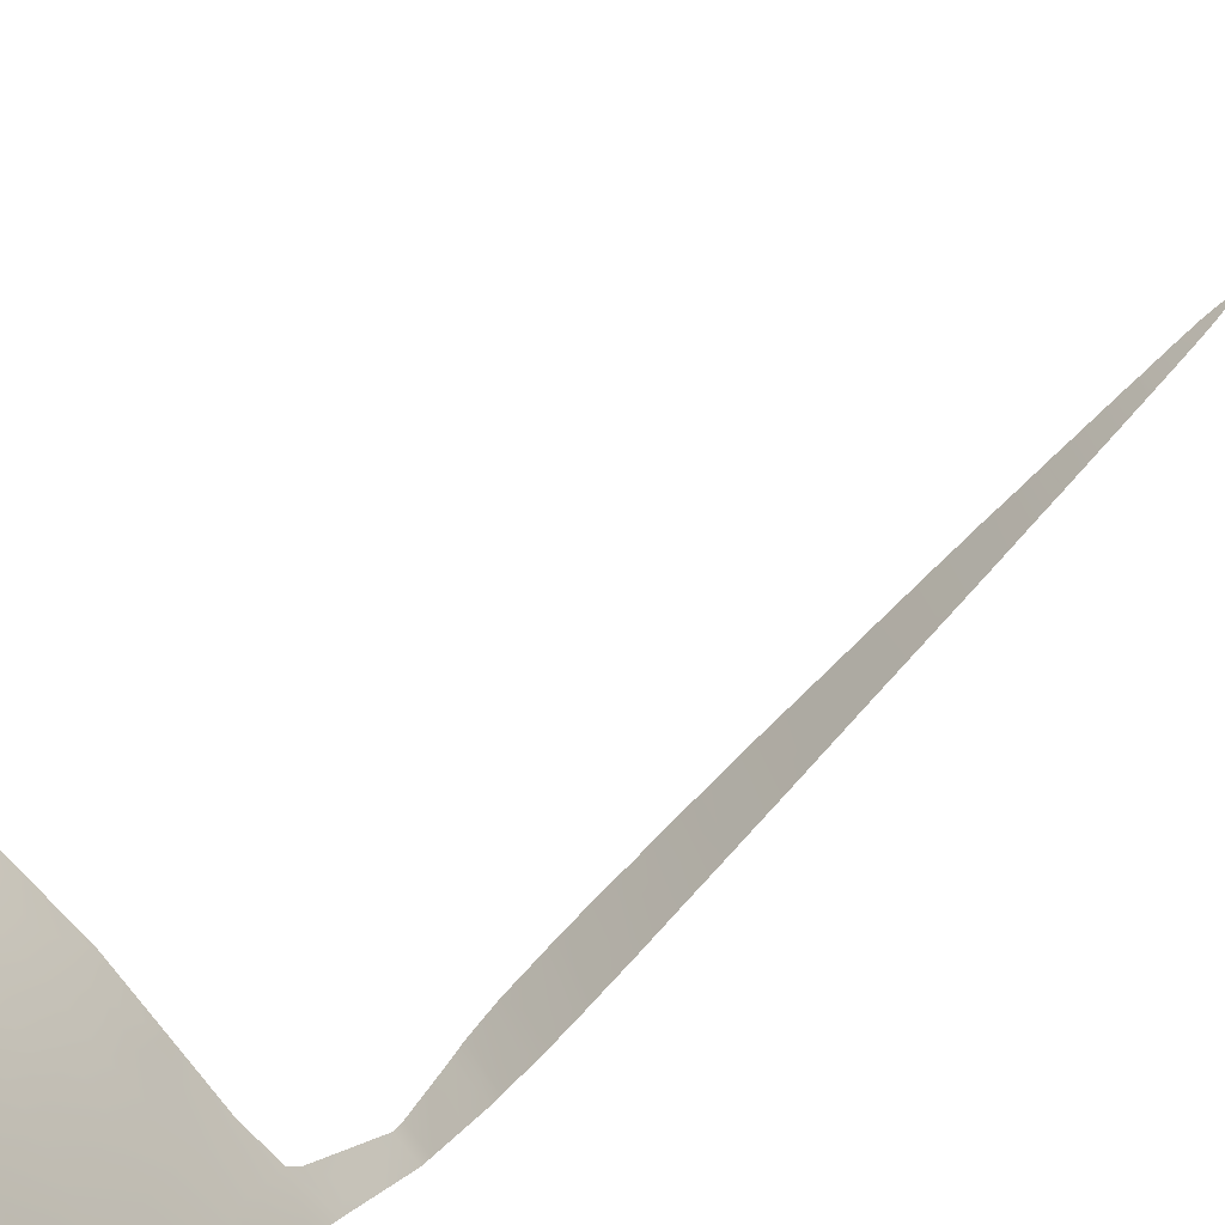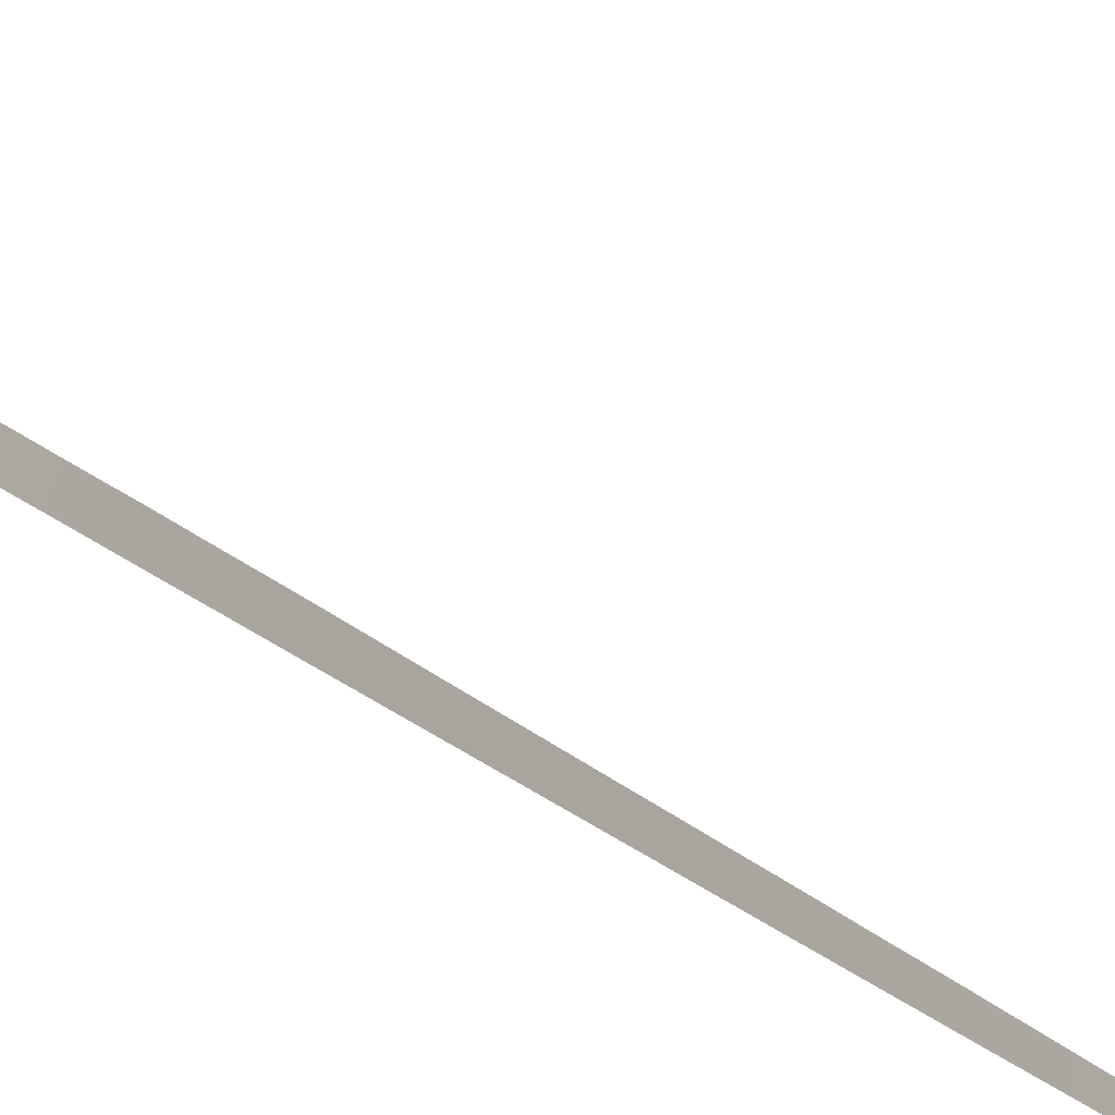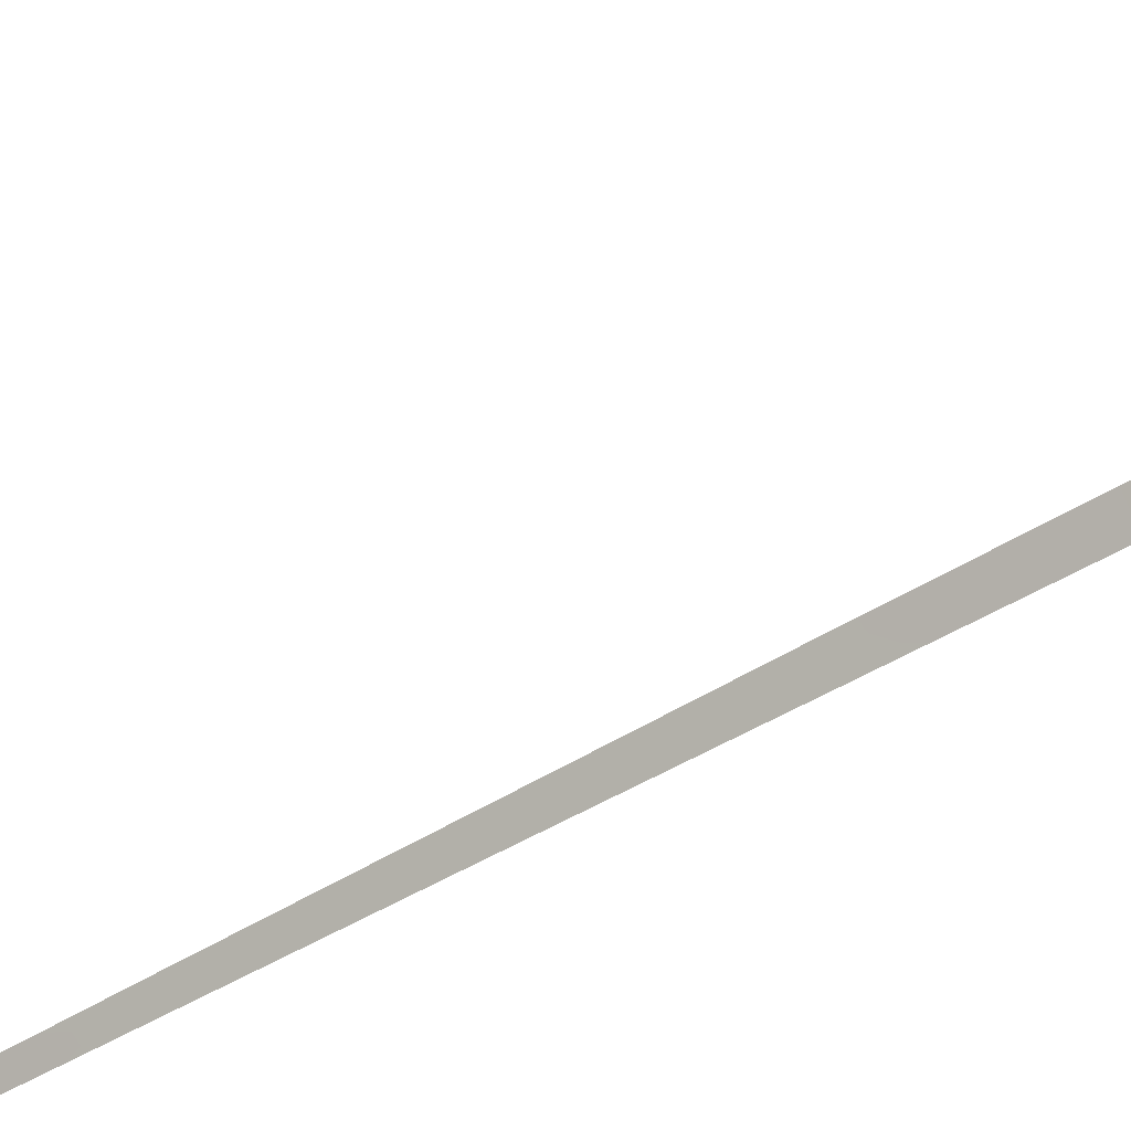
<metadata>
{"format":"obj","ext":"obj","renderer":"f3d","projection":"perspective","resolution":1024,"background":"white","views":[{"elev":11.8,"azim":12.7,"up":"+Y"},{"elev":22.2,"azim":145.2,"up":"+Y"},{"elev":-41.4,"azim":-52.5,"up":"+Y"}]}
</metadata>
<code>
v 30.73 96.62 41.83
v 26.99 100 40.39
v 26.99 100 38.57
v 27.7 99.43 38
v 26.9 100 47.58
v 26.87 100 45.29
v 36.77 89.19 42.21
v 34.83 92 37.97
v 33.88 92.88 44.4
v 34.37 92.19 48.72
v 34.72 91.73 50
v 35.34 92 -0.7952
v 35 92.6 -0.7939
v 35.4 92 8.395
v 35 92.72 8.74
v 29.05 98.11 50
v 31.89 95.27 47.85
v 32.61 94.59 41.51
v 35 92.81 18.18
v 35 92.79 16.43
v 35.47 92 18.51
v 35.45 92 16.02
v 35.3 92 34.45
v 35 92.47 34.07
v 34.96 92.44 34.54
v 35.11 91.22 50
v 35.68 90.54 47.92
v 35 92 -29.25
v 35 92 -29.25
v 35 92 -29.25
v 29.3 97.93 44.95
v 31.39 95.81 50
v 30.34 96.95 48.29
v 35 92.81 21.23
v 35.48 92 20.69
v 35 92.83 23.36
v 28.07 99.03 43.86
v 27.83 99.2 50
v 29.83 97.43 50
v 26.98 100 38
v 26.94 100 42.67
v 28.25 99 39.46
v 26.84 100 50
v 35.33 92 33.97
v 29.41 97.87 42.75
v 30.57 96.98 37.97
v 35 92.78 28.95
v 35.5 92 26.34
v 35 92.81 26.6
v 35.44 92 31.33
v 34.99 92.63 31.6
v 35.49 92 23.13
v 35.49 92 28.78
v 35.47 92 19.58
v 35 92.54 -4.688
v 35.29 92 -6.764
v 35 92.5 -6.719
v 34.94 92 37.05
v 34.46 92.63 37.09
v 35 92.7 30.91
v 35.45 92 30.76
v 37.73 87.88 47.41
v 35 92.83 25.72
v 35.5 92 25.7
v 36.8 89.08 46.46
v 36.82 89.06 44.35
v 35.76 90.45 45.59
v 35.84 90.34 43.6
v 36.42 89.73 37.99
v 37.71 87.95 40.28
v 35.45 92 15.57
v 35.44 92 13.45
v 35 92.79 14.82
v 35 92.68 5.46
v 32.46 94.6 50
v 27.91 99.16 46.06
v 35.22 92.33 31.15
v 34.36 92.72 37.44
v 33.82 93.34 37.7
v 29.5 97.98 37.98
v 32.99 94.01 45.98
v 32.77 94.31 43.76
v 31.7 95.58 43.03
v 35 92 -29.25
v 35 92 -29.25
v 35.34 92 -1.64
v 35 92.59 -1.452
v 34.69 91.95 41.05
v 28.15 99.03 41.54
v 35 92.77 13.31
v 35 92.41 -12.09
v 35.25 92 -12.15
v 35 92.75 11.03
v 35.42 92 10.91
v 35 92.65 3.414
v 35.36 92 1.643
v 30.53 96.77 46.2
v 37.69 87.95 50
v 35.37 92 3.604
v 35 92.71 7.863
v 32.16 95.38 37.87
v 35 92.09 -27
v 35.06 92 -27.01
v 35 92.63 1.644
v 35.32 92 -4.381
v 35 92.55 -4.089
v 35 92.25 -21.44
v 35.12 92 -24.72
v 34.91 91.56 44.17
v 35 92 -29.29
v 35 92.49 -7.223
v 35.29 92 -7.087
v 35.27 92 -9.64
v 35 92.46 -9.527
v 35.38 92 5.86
v 33.14 93.74 50
v 37.73 87.89 42.72
v 36.34 89.71 50
v 37.72 87.94 38
v 35.82 90.58 37.99
v 35.22 92 -15.44
v 35 92.35 -15.55
v 35 92.31 -17.93
v 35.2 92 -18.01
v 35 92.37 -14.47
v 35 92.3 -18.34
v 35 92.18 -24.7
v 35.17 92 -21.35
v 37.74 87.83 45.19
v 34.76 92.02 38.99
v 29.62 97.71 40.39
v 35.33 92 -2.743
v 35.16 92.28 -3.267
v 35.07 92.1 -23.53
v 35 92.21 -23.09
v 35.14 92 -23.06
v 34.4 92.19 46.49
v 33.25 93.62 48.16
v 33.68 93.33 40.09
v 34.76 91.74 43.07
v 35.7 90.65 40
v 35.24 92 -13.8
v 35.18 92 -19.7
v 35 92.28 -19.46
v 33.69 93.21 42.29
v 29.15 98.04 47.06
v 30.62 96.69 44.02
v 31.78 95.45 45.15
v 31.33 96.15 39.74
v 35.66 90.67 41.88
v 27.73 99.42 38.95
v 26.89 100 46.44
v 27.44 99.54 45.55
v 27.67 99.35 47.04
v 27.65 99.35 48.24
v 34.22 92.48 42.68
v 34.3 92.33 43.72
v 33.76 93.07 43.36
v 35 92.8 17.31
v 35.2 92.46 17.58
v 35.46 92 17.26
v 34.73 91.72 49.31
v 29.35 97.9 43.87
v 28.67 98.49 44.4
v 28.72 98.47 43.28
v 31.56 95.63 48.95
v 30.85 96.4 49.08
v 31.09 96.13 47.96
v 35.49 92 21.91
v 35.25 92.41 22.15
v 35 92.82 22.3
v 26.9 100 43.98
v 27.49 99.53 43.3
v 27.46 99.53 44.52
v 28.48 98.63 49.47
v 27.95 99.09 49.09
v 28.45 98.65 48.58
v 29.23 97.96 49.13
v 26.96 100 41.53
v 27.55 99.53 41
v 27.52 99.54 42.11
v 27.41 99.53 49.2
v 26.87 100 48.79
v 30.22 97.12 41.1
v 30.08 97.24 42.27
v 29.5 97.8 41.57
v 30.65 96.68 42.93
v 30.02 97.28 43.39
v 31.37 96.18 37.92
v 31.73 95.79 38.79
v 30.95 96.57 38.87
v 35 92.8 27.77
v 35.25 92.4 27.3
v 35.5 92 27.56
v 34.99 92.55 32.84
v 35.17 92.3 32.77
v 35.38 92 32.65
v 35.15 92.26 -6.091
v 35.3 92 -5.572
v 35 92.52 -5.704
v 35.12 92 35.75
v 34.82 92.28 36.37
v 34.71 92.54 35.81
v 35 92.74 29.93
v 35.24 92.38 29.85
v 35.47 92 29.77
v 35 92.81 20.47
v 35.24 92.41 19.89
v 35.14 91.24 46.08
v 35.71 90.51 46.68
v 35.05 91.35 47.2
v 36.29 89.75 46.05
v 36.31 89.73 45
v 36.82 89.07 45.41
v 35.18 92.46 14.04
v 35.44 92 14.51
v 32.2 94.9 48.94
v 32.59 94.42 47.97
v 32.84 94.13 49.03
v 29.7 97.53 48.49
v 29.11 98.07 48.07
v 29.77 97.47 47.63
v 30.08 97.19 49.19
v 34.28 92.69 38.41
v 34.21 92.68 39.5
v 33.73 93.35 38.96
v 28.6 98.71 37.99
v 29 98.37 38.7
v 32.87 94.17 44.87
v 33.31 93.61 44.1
v 33.46 93.42 45.18
v 34.08 92.6 45.4
v 33.65 93.16 46.25
v 29.24 97.98 46.02
v 28.52 98.62 46.55
v 28.62 98.53 45.5
v 32.45 94.99 38.73
v 32.07 95.34 39.66
v 31.97 95.31 42.19
v 32.03 95.29 41.23
v 34.18 92.59 41.64
v 34.71 91.87 42.06
v 35.23 92.41 19.11
v 35 92.83 24.54
v 35.25 92.42 24.1
v 35.5 92 24.42
v 35 92.81 19.33
v 28.85 98.4 40.97
v 28.78 98.45 42.12
v 35 92.78 14.07
v 35 92.79 15.63
v 35.15 92.38 2.392
v 35.36 92 2.624
v 28.19 99.02 40.48
v 28.9 98.38 39.89
v 37.71 87.91 48.7
v 37.23 88.53 49.15
v 37.1 88.69 48.12
v 29.66 97.73 39.37
v 30.03 97.48 37.97
v 30.21 97.25 38.85
v 35.19 92.34 4.555
v 35.38 92 4.732
v 35 92.67 4.437
v 32.99 94.36 37.79
v 29.96 97.31 44.48
v 35 92.73 9.886
v 35.18 92.42 10.07
v 35.41 92 9.652
v 35.32 92 -3.562
v 35 92.57 -2.771
v 30.61 96.62 50
v 35.13 92 -23.89
v 35 92.48 -8.375
v 35.14 92.24 -8.876
v 35.28 92 -8.363
v 35 92.05 -28.12
v 35.03 92.01 -28.13
v 35.03 92 -28.13
v 30.45 96.96 39.89
v 35 92.64 2.529
v 35 92.44 -10.81
v 35.13 92.21 -11.37
v 35.26 92 -10.9
v 35 92.76 12.17
v 35.22 92.36 11.8
v 35.43 92 12.18
v 35 92.69 6.662
v 35.19 92.35 6.876
v 35.39 92 7.127
v 33.93 92.74 50
v 32.37 94.75 45.62
v 32.29 94.86 44.48
v 28.04 99.06 45
v 36.69 89.32 40.05
v 36.17 90.01 40.56
v 36.2 89.99 39.53
v 35.17 92.31 0.4244
v 35.35 92 0.424
v 35 92.62 0.4249
v 33.54 93.25 49.16
v 32.39 94.7 46.83
v 33.12 93.82 47.09
v 36.67 89.27 49.07
v 37.02 88.83 50
v 37.07 88.83 38
v 37.24 88.59 38.63
v 31.92 95.21 50
v 35.73 90.46 50
v 35.37 90.91 49.07
v 36.03 90.1 49.01
v 34.43 92.17 44.64
v 36.32 89.71 43.98
v 35.64 90.6 44.41
v 36.17 89.99 41.78
v 36.69 89.31 41.14
v 30.47 96.82 47.27
v 29.85 97.4 46.61
v 26.99 100 39.48
v 27.6 99.52 39.97
v 31.4 95.97 41.47
v 30.98 96.44 40.75
v 36.4 89.61 48.1
v 37.72 87.92 41.5
v 37.27 88.51 42.47
v 37.18 88.65 41.52
v 35.74 90.64 39.03
v 36.2 90.02 38.67
v 33.86 92.85 48.42
v 31.15 96.11 45.72
v 30.58 96.72 45.11
v 31.19 96.08 44.61
v 32.21 94.97 43.35
v 31.75 95.5 44.03
v 35.24 92 -12.97
v 35 92.33 -16.74
v 35.11 92.17 -16.21
v 35.21 92 -16.73
v 35.09 92 -25.86
v 35.05 92.06 -25.86
v 35 92.14 -25.85
v 35.17 92 -20.52
v 37.28 88.44 44.73
v 37.28 88.45 45.84
v 29.91 97.35 45.55
v 31.78 95.43 46.29
v 31.24 96.07 42.47
v 37.73 87.85 46.3
v 37.26 88.49 46.98
v 35.32 91.29 37.98
v 35.28 91.31 38.56
v 28.11 99.04 42.69
v 33.22 93.77 43.01
v 37.73 87.86 43.95
v 37.28 88.46 43.59
v 36.82 89.09 43.29
v 35.21 91.26 41.49
v 35.25 91.16 42.44
v 35.77 90.47 42.7
v 35.32 91.01 43.39
v 35.2 91.3 40.5
v 35.7 90.63 41.01
v 28.44 98.66 50
v 32.46 94.84 40.49
v 34.94 91.47 48.32
v 34.39 92.18 47.73
v 36.79 89.1 47.37
v 36.28 89.76 47.11
v 33.2 93.98 39.57
v 34.71 92 40.02
v 34.18 92.65 40.58
v 35.16 92.3 -2.157
v 28.38 98.72 47.58
v 35 92.2 -23.89
v 35.07 92.12 -22.24
v 35 92.23 -22.27
v 35.15 92 -22.2
v 34.69 91.84 45.43
v 35.07 91.36 44.98
v 37.25 88.58 39.58
v 33.77 92.97 47.35
v 37.71 87.94 39.14
v 33.67 93.29 41.19
v 36.3 89.77 42.96
v 35.23 91.33 39.5
v 35 92.39 -13.28
v 35.23 92 -14.62
v 35.09 92.15 -19.14
v 35.19 92 -18.85
v 35.09 92.13 -20.17
v 35 92.26 -20.64
v 31.2 96.1 43.51
v 33.17 93.88 41.89
v 33.11 94.01 40.7
v 32.68 94.45 42.62
v 35.25 92.4 28.11
v 35.25 92.41 24.93
v 35.22 92.38 12.62
v 31.74 95.67 40.52
v 33.3 93.93 38.53
v 29.67 97.77 38.57
v 31.64 95.55 47.11
v 37.24 88.58 40.67
v 34.2 92.4 49.41
v 32.92 94.39 38.83
v 31.06 96.19 46.82
v 32.75 94.55 39.73
v 28.28 98.97 38.6
v 36.77 89.24 38.73
f 156 157 158
f 159 20 161
f 21 160 161
f 24 23 25
f 29 28 30
f 163 164 165
f 166 167 168
f 52 170 169
f 34 170 171
f 172 173 174
f 175 176 177
f 40 4 3
f 179 180 181
f 155 176 182
f 183 155 182
f 24 44 23
f 184 185 186
f 187 188 185
f 189 190 191
f 49 193 192
f 53 47 396
f 51 196 195
f 44 196 197
f 56 199 198
f 199 200 198
f 58 202 201
f 25 201 203
f 204 47 205
f 61 205 206
f 48 63 64
f 247 208 207
f 48 49 63
f 209 210 211
f 212 213 214
f 215 72 216
f 217 218 219
f 220 221 222
f 61 50 77
f 78 59 58
f 78 58 8
f 224 225 226
f 42 408 228
f 229 230 231
f 232 233 231
f 234 235 236
f 85 84 30
f 237 238 190
f 86 13 87
f 156 241 242
f 54 208 243
f 244 36 245
f 64 63 397
f 20 251 22
f 248 186 249
f 35 208 54
f 215 73 250
f 22 251 71
f 252 96 253
f 60 61 77
f 254 255 248
f 256 257 258
f 228 259 255
f 99 263 262
f 74 264 262
f 15 100 14
f 266 163 188
f 15 269 267
f 94 268 269
f 106 270 133
f 87 271 372
f 272 223 167
f 136 135 134
f 374 273 134
f 28 110 85
f 276 274 275
f 113 276 275
f 86 12 13
f 277 29 278
f 103 278 279
f 261 191 280
f 95 281 252
f 91 283 282
f 113 282 284
f 55 105 106
f 285 93 286
f 72 90 398
f 84 29 30
f 100 288 289
f 115 290 289
f 51 60 77
f 229 292 293
f 236 294 164
f 295 296 297
f 12 299 298
f 104 300 298
f 57 111 112
f 56 57 112
f 138 301 219
f 302 303 218
f 304 257 305
f 306 119 307
f 308 166 217
f 309 310 311
f 157 109 312
f 313 213 314
f 317 222 318
f 319 151 320
f 50 51 77
f 321 322 399
f 304 311 323
f 324 325 326
f 327 328 297
f 130 224 8
f 333 293 334
f 28 85 30
f 92 91 335
f 123 126 124
f 336 123 338
f 121 337 338
f 125 122 121
f 108 340 339
f 102 340 341
f 391 342 390
f 126 144 388
f 343 344 214
f 266 331 345
f 346 402 406
f 239 347 321
f 348 349 344
f 350 120 351
f 173 181 352
f 353 158 230
f 354 343 355
f 356 325 355
f 242 357 358
f 359 360 358
f 249 165 352
f 120 69 328
f 361 362 357
f 38 175 363
f 162 365 310
f 366 211 365
f 367 323 368
f 226 369 400
f 225 370 371
f 372 132 86
f 270 106 105
f 127 273 374
f 273 127 108
f 375 107 376
f 375 136 377
f 209 378 379
f 380 403 295
f 296 315 362
f 303 233 381
f 371 241 383
f 356 313 384
f 302 346 292
f 232 312 378
f 327 385 351
f 385 361 370
f 381 366 329
f 91 386 335
f 142 125 387
f 143 389 388
f 390 144 391
f 177 373 221
f 168 317 406
f 347 392 187
f 368 210 212
f 316 403 326
f 153 174 294
f 383 393 394
f 318 234 345
f 393 353 395
f 334 332 392
f 360 314 109
f 395 333 239
f 394 364 407
f 322 184 280
f 180 320 254
f 359 315 384
f 4 151 3
f 5 152 154
f 152 6 153
f 145 156 158
f 156 140 157
f 158 157 9
f 19 160 21
f 160 19 159
f 159 161 160
f 161 20 22
f 26 11 162
f 45 163 165
f 163 31 164
f 165 164 37
f 17 166 168
f 166 32 167
f 168 167 33
f 34 169 170
f 169 34 35
f 52 171 170
f 171 52 36
f 6 172 174
f 172 41 173
f 174 173 37
f 178 175 177
f 175 38 176
f 177 176 155
f 16 178 39
f 41 179 181
f 179 2 180
f 181 180 89
f 38 182 176
f 182 38 43
f 43 183 182
f 183 5 155
f 131 184 186
f 184 1 185
f 186 185 45
f 1 187 185
f 187 147 188
f 185 188 45
f 46 189 191
f 189 101 190
f 191 190 149
f 193 396 192
f 396 193 194
f 194 193 48
f 44 195 196
f 195 44 24
f 51 197 196
f 197 51 50
f 105 55 199
f 200 199 55
f 200 57 198
f 56 198 57
f 203 201 202
f 201 25 23
f 203 202 59
f 60 205 61
f 205 60 204
f 47 53 205
f 206 205 53
f 35 207 208
f 207 35 34
f 137 209 211
f 209 67 210
f 211 210 27
f 65 212 214
f 212 67 213
f 214 213 66
f 73 216 71
f 216 73 215
f 75 217 219
f 217 17 218
f 219 218 138
f 33 220 222
f 220 178 221
f 222 221 146
f 39 178 223
f 223 220 33
f 79 224 226
f 224 130 225
f 226 225 139
f 151 4 408
f 401 228 80
f 81 229 231
f 229 82 230
f 231 230 9
f 9 232 231
f 232 137 233
f 231 233 81
f 31 234 236
f 234 146 235
f 236 235 76
f 101 237 190
f 237 407 238
f 190 238 149
f 239 240 18
f 140 156 242
f 156 145 241
f 242 241 88
f 54 243 21
f 63 244 397
f 245 246 397
f 246 245 52
f 21 243 19
f 247 19 243
f 89 248 249
f 248 131 186
f 249 186 45
f 208 247 243
f 72 215 90
f 250 90 215
f 251 73 71
f 95 253 99
f 253 95 252
f 89 254 248
f 254 42 255
f 248 255 131
f 62 256 258
f 256 98 257
f 42 228 255
f 255 259 131
f 80 260 401
f 260 46 261
f 115 74 263
f 262 263 74
f 264 99 262
f 99 264 95
f 101 265 237
f 265 79 400
f 147 266 188
f 266 31 163
f 188 163 45
f 94 93 268
f 267 268 93
f 267 269 268
f 269 15 14
f 270 132 133
f 271 133 132
f 133 271 106
f 32 272 167
f 272 39 223
f 167 223 33
f 273 136 134
f 274 114 275
f 113 275 114
f 276 111 274
f 111 276 112
f 102 277 103
f 278 103 277
f 29 279 278
f 279 29 84
f 131 259 280
f 261 46 191
f 280 191 149
f 281 104 252
f 96 252 104
f 284 282 283
f 282 113 114
f 91 92 283
f 284 283 92
f 90 285 398
f 286 287 398
f 93 94 286
f 288 115 289
f 115 288 74
f 290 100 289
f 100 290 14
f 11 291 404
f 291 116 301
f 82 229 293
f 229 81 292
f 293 292 148
f 31 236 164
f 236 76 294
f 164 294 37
f 295 316 296
f 297 296 141
f 96 298 299
f 298 96 104
f 300 13 298
f 12 298 13
f 116 219 301
f 219 116 75
f 17 302 218
f 302 81 303
f 218 303 138
f 118 304 305
f 304 258 257
f 305 257 98
f 75 308 217
f 308 32 166
f 217 166 17
f 118 309 311
f 309 26 310
f 311 310 27
f 9 157 312
f 157 140 109
f 68 313 314
f 313 66 213
f 314 213 67
f 7 315 316
f 97 317 318
f 317 33 222
f 318 222 146
f 2 319 320
f 319 3 151
f 320 151 42
f 240 321 399
f 321 1 322
f 399 322 149
f 258 304 323
f 304 118 311
f 323 311 27
f 70 324 403
f 324 117 325
f 326 325 7
f 141 327 297
f 327 120 328
f 297 328 409
f 79 78 224
f 8 224 78
f 10 404 329
f 329 301 138
f 330 97 331
f 332 331 147
f 83 333 334
f 333 82 293
f 334 293 148
f 335 386 142
f 122 337 121
f 337 122 336
f 336 338 337
f 338 123 124
f 102 339 340
f 339 102 103
f 108 341 340
f 341 108 127
f 342 143 390
f 388 144 143
f 66 343 214
f 343 129 344
f 214 344 65
f 31 266 345
f 266 147 331
f 345 331 97
f 148 346 330
f 240 239 321
f 239 83 347
f 321 347 1
f 129 348 344
f 348 62 349
f 344 349 65
f 8 351 130
f 351 8 350
f 37 173 352
f 173 41 181
f 352 181 89
f 82 353 230
f 353 145 158
f 230 158 9
f 117 354 355
f 354 129 343
f 355 343 66
f 66 356 355
f 356 7 325
f 355 325 117
f 140 242 358
f 242 88 357
f 358 357 150
f 150 359 358
f 359 68 360
f 358 360 140
f 89 249 352
f 249 45 165
f 352 165 37
f 88 361 357
f 361 141 362
f 357 362 150
f 178 16 175
f 363 175 16
f 238 407 364
f 240 364 18
f 26 162 310
f 162 10 365
f 310 365 27
f 10 366 365
f 366 137 211
f 365 211 27
f 65 367 368
f 367 258 323
f 368 323 27
f 79 226 400
f 226 139 369
f 139 225 371
f 225 130 370
f 371 370 88
f 132 372 271
f 86 87 372
f 154 76 235
f 373 235 146
f 374 134 135
f 136 376 135
f 376 136 375
f 107 377 128
f 377 107 375
f 67 209 379
f 209 137 378
f 295 403 316
f 141 296 362
f 296 316 315
f 362 315 150
f 138 303 381
f 303 81 233
f 381 233 137
f 409 307 380
f 403 380 70
f 139 371 383
f 371 88 241
f 383 241 145
f 7 356 384
f 356 66 313
f 384 313 68
f 81 302 292
f 292 346 148
f 137 232 378
f 232 9 312
f 120 327 351
f 327 141 385
f 351 385 130
f 130 385 370
f 385 141 361
f 370 361 88
f 138 381 329
f 381 137 366
f 329 366 10
f 142 386 125
f 387 125 121
f 124 126 389
f 388 389 126
f 144 390 143
f 128 391 107
f 391 128 342
f 178 177 221
f 177 155 373
f 221 373 146
f 17 168 402
f 168 33 317
f 1 347 187
f 347 83 392
f 187 392 147
f 65 368 212
f 368 27 210
f 212 210 67
f 7 316 326
f 76 153 294
f 153 6 174
f 294 174 37
f 314 67 379
f 314 379 109
f 139 383 394
f 383 145 393
f 394 393 18
f 97 318 345
f 318 146 234
f 345 234 31
f 18 393 395
f 393 145 353
f 395 353 82
f 83 334 392
f 334 148 332
f 392 332 147
f 65 349 367
f 367 349 258
f 140 360 109
f 360 68 314
f 18 395 239
f 395 82 333
f 239 333 83
f 139 394 369
f 394 18 364
f 369 394 407
f 149 322 280
f 322 1 184
f 280 184 131
f 89 180 254
f 180 2 320
f 254 320 42
f 149 238 399
f 68 359 384
f 359 150 315
f 384 315 7
f 154 155 5
f 193 49 48
f 202 58 59
f 223 178 220
f 245 36 52
f 287 286 94
f 328 69 409
f 53 396 194
f 64 397 246
f 72 398 287
f 399 364 240
f 396 47 192
f 397 244 245
f 398 285 286
f 373 154 235
f 380 307 382
f 399 238 364
f 400 405 265
f 400 369 405
f 380 382 70
f 373 155 154
f 307 119 382
f 259 261 280
f 349 62 258
f 259 401 261
f 291 301 404
f 228 401 259
f 401 260 261
f 403 324 326
f 97 330 406
f 302 17 402
f 330 331 332
f 168 406 402
f 11 404 162
f 148 330 332
f 237 405 407
f 405 237 265
f 405 369 407
f 404 301 329
f 162 404 10
f 97 406 317
f 406 330 346
f 302 402 346
f 408 227 228
f 42 151 408
f 408 4 227
f 228 227 80
f 306 307 409
f 409 295 297
f 409 380 295
f 379 378 312
f 379 312 109
f 306 409 69
f 152 153 76
f 154 152 76

</code>
